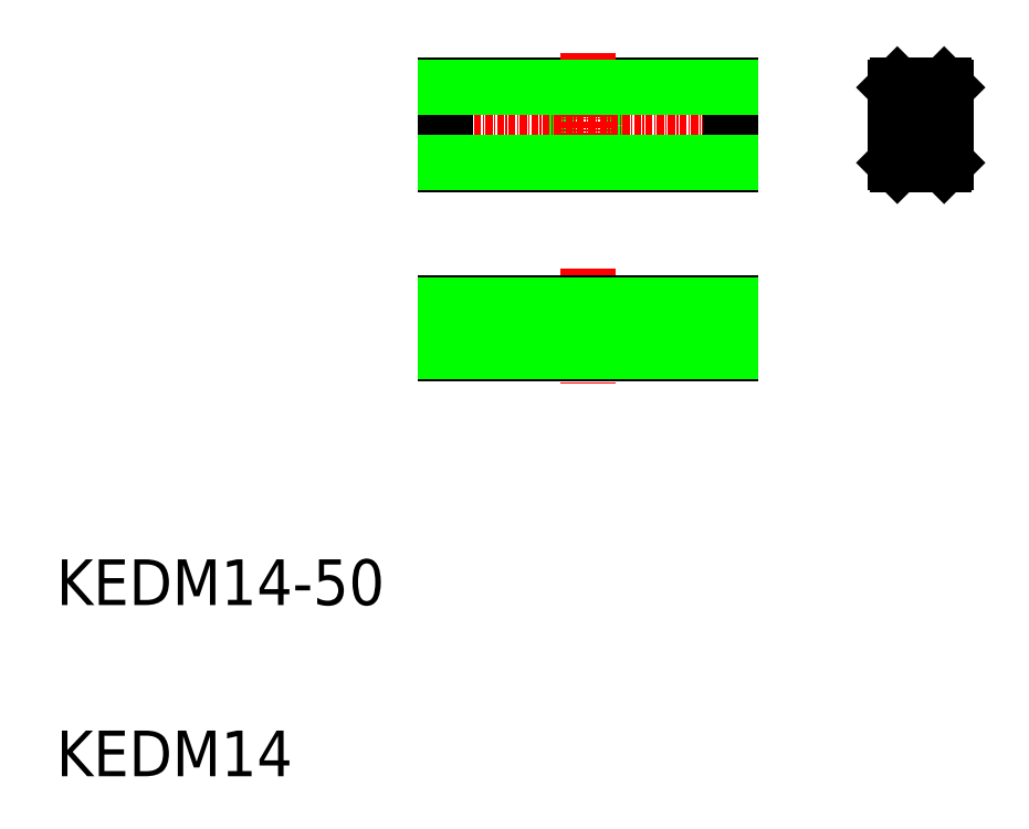
<metadata>
{"format":"dxf","ext":"dxf","renderer":"ezdxf+matplotlib","layout":"modelspace","background":"white","min_lineweight":24,"dpi":150}
</metadata>
<code>
0
SECTION
2
ENTITIES
0
TEXT
8
0
10
20
20
50
30
0
40
8
1
KEDM14-50
0
TEXT
8
0
10
20
20
20
30
0
40
8
1
KEDM14
0
LINE
8
0
10
138.2
20
94
30
0
11
138.2
21
103
31
0
0
LINE
8
0
10
115.7
20
103
30
0
11
115.7
21
94
31
0
0
LINE
8
0
10
115.2
20
103
30
0
11
115.2
21
94
31
0
0
LINE
8
0
10
111.1
20
103
30
0
11
111.1
21
94
31
0
0
LINE
8
0
10
110.7
20
103
30
0
11
110.7
21
94
31
0
0
LINE
8
CENTER
10
113.2
20
109
30
0
11
113.2
21
88.76
31
0
0
LINE
8
0
10
88.17
20
94
30
0
11
88.17
21
103
31
0
0
LINE
8
0
10
88.17
20
94
30
0
11
138.2
21
94
31
0
0
LINE
8
0
10
100.7
20
94
30
0
11
100.7
21
94
31
0
0
CIRCLE
8
0
10
113.2
20
134.1
30
0
40
2.067
0
CIRCLE
8
0
10
113.2
20
134.1
30
0
40
2.5
0
LINE
8
CENTER
10
85.2
20
134.1
30
0
11
141.3
21
134.1
31
0
0
LINE
8
0
10
88.17
20
141.1
30
0
11
138.2
21
141.1
31
0
0
LINE
8
0
10
88.17
20
127.1
30
0
11
138.2
21
127.1
31
0
0
LINE
8
0
10
88.17
20
103
30
0
11
138.2
21
103
31
0
0
LINE
8
CENTER
10
113.2
20
146.8
30
0
11
113.2
21
122.8
31
0
0
LINE
8
0
10
88.17
20
127.1
30
0
11
88.17
21
141.1
31
0
0
LINE
8
0
10
138.2
20
127.1
30
0
11
138.2
21
141.1
31
0
0
LINE
8
CENTER
10
163.1
20
134.1
30
0
11
179.7
21
134.1
31
0
0
LINE
8
0
10
176
20
127.5
30
0
11
176
21
140.7
31
0
0
LINE
8
0
10
167
20
127.5
30
0
11
167
21
140.7
31
0
0
LINE
8
0
10
167.4
20
127.1
30
0
11
175.6
21
127.1
31
0
0
LINE
8
0
10
167
20
127.5
30
0
11
167.4
21
127.1
31
0
0
LINE
8
0
10
176
20
127.5
30
0
11
175.6
21
127.1
31
0
0
LINE
8
0
10
167.4
20
141.1
30
0
11
175.6
21
141.1
31
0
0
LINE
8
0
10
167.4
20
141.1
30
0
11
167
21
140.7
31
0
0
LINE
8
0
10
175.6
20
141.1
30
0
11
176
21
140.7
31
0
0
LINE
8
0
10
88.17
20
140.7
30
0
11
138.2
21
140.7
31
0
0
LINE
8
0
10
88.17
20
127.5
30
0
11
138.2
21
127.5
31
0
0
LINE
8
0
10
88.17
20
102.6
30
0
11
138.2
21
102.6
31
0
0
LINE
8
0
10
88.17
20
94.4
30
0
11
138.2
21
94.4
31
0
0
ENDSEC
0
EOF

</code>
